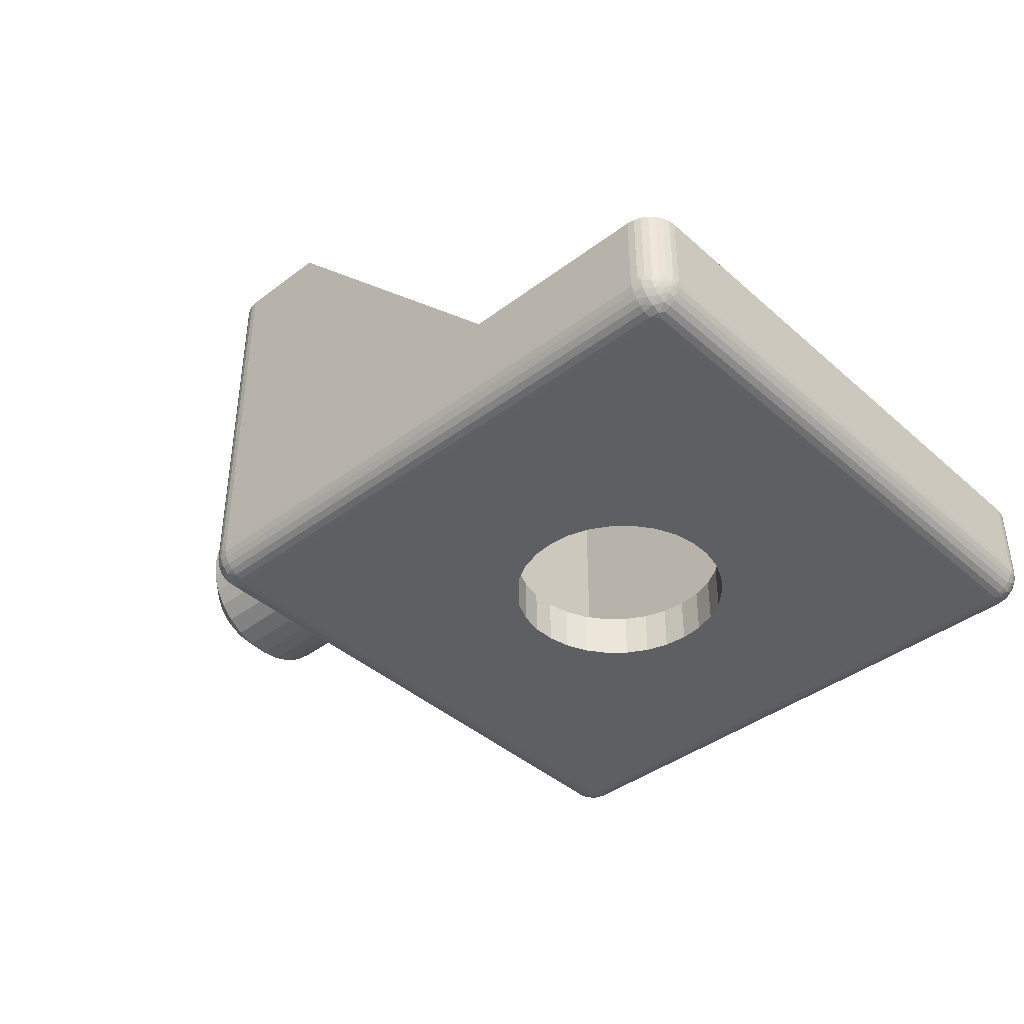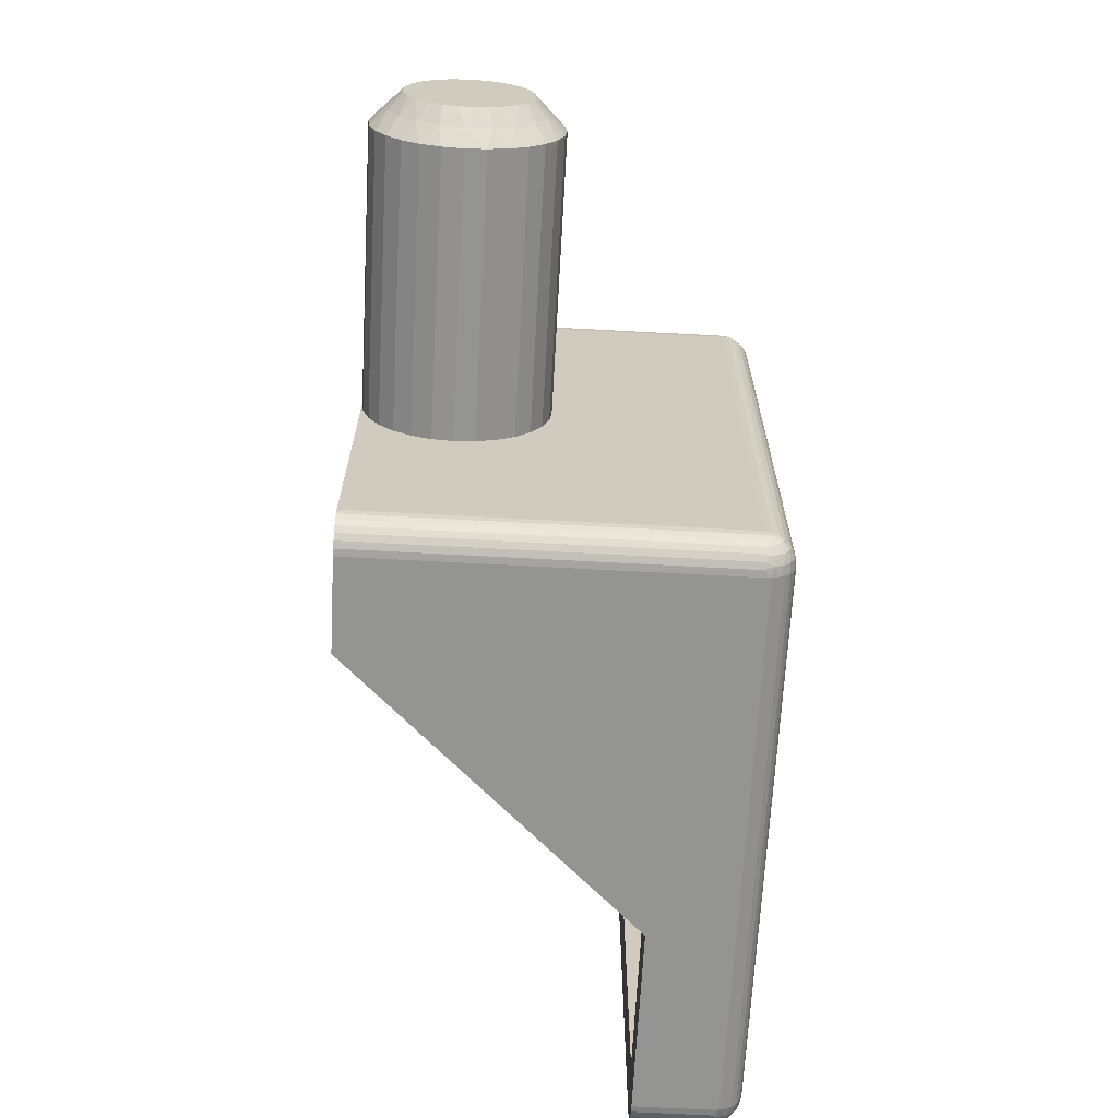
<metadata>
{"format":"obj","ext":"obj","renderer":"f3d","projection":"perspective","resolution":1024,"background":"white","views":[{"elev":-40.6,"azim":42.8,"up":"+Y"},{"elev":-66.9,"azim":-93.1,"up":"+Z"}]}
</metadata>
<code>
v 10.5 -16.52 81.47
v 11 -16.37 82.35
v 10.5 -15.97 82.02
v 10 -16 81.33
v 10.5 -16.88 80.77
v 10 -16.27 80.93
v 10 -16.44 80.48
v 11 -17.42 80.67
v 11 -17.2 81.3
v 10.25 -12.28 80.35
v 10 -12.5 80
v 10 -12.56 80.48
v 10.5 -12.12 80.77
v 10.75 -11.78 80.43
v 11 -11.58 80.67
v 11 -11.5 80
v 10.25 -16.72 80.35
v 10 -16.5 80
v 10.75 -17.22 80.43
v 11 -17.5 80
v 10 -12.73 80.93
v 11 -11.8 81.3
v 10.5 -12.48 81.47
v 10 -13 81.33
v 11 -12.15 81.87
v 10.5 -13.03 82.02
v 10 -13.36 81.65
v 10 -13.79 81.87
v 11 -12.63 82.35
v 11 -13.2 82.7
v 10.5 -13.73 82.38
v 10 -14.26 81.99
v 11 -13.83 82.92
v 10.5 -14.5 82.5
v 10 -14.74 81.99
v 11 -14.5 83
v 11 -15.17 82.92
v 10.5 -15.27 82.38
v 10 -15.21 81.87
v 11 -15.8 82.7
v 10 -15.64 81.65
v 11 -16.85 81.87
v 30 -23 76.5
v 29.27 -23 76.58
v 30 -24.5 76.5
v 29.27 -24.5 76.58
v 28.58 -23 76.8
v 28.58 -24.5 76.8
v 27.94 -23 77.17
v 27.94 -24.5 77.17
v 27.4 -23 77.66
v 27.4 -24.5 77.66
v 26.97 -23 78.25
v 26.97 -24.5 78.25
v 26.67 -23 78.92
v 26.67 -24.5 78.92
v 26.52 -23 79.63
v 26.52 -24.5 79.63
v 26.52 -23 80.37
v 26.52 -24.5 80.37
v 26.67 -23 81.08
v 26.67 -24.5 81.08
v 26.97 -23 81.75
v 26.97 -24.5 81.75
v 27.4 -23 82.34
v 27.4 -24.5 82.34
v 27.94 -23 82.83
v 27.94 -24.5 82.83
v 28.58 -23 83.2
v 28.58 -24.5 83.2
v 29.27 -23 83.42
v 29.27 -24.5 83.42
v 30 -23 83.5
v 30 -24.5 83.5
v 20 -11.58 80.67
v 20 -11.5 80
v 20 -11.8 81.3
v 20 -12.15 81.87
v 20 -12.63 82.35
v 20 -13.2 82.7
v 20 -13.83 82.92
v 20 -14.5 83
v 20 -15.17 82.92
v 20 -15.8 82.7
v 20 -16.37 82.35
v 20 -16.85 81.87
v 20 -17.2 81.3
v 20 -17.42 80.67
v 20 -17.5 80
v 39 -21 90
v 32.82 -21 90
v 39 -23.5 90
v 21 -23.5 90
v 24 -11.5 90
v 21 -11.5 90
v 40 -21 71
v 40 -21 89
v 40 -23.5 71
v 40 -23.5 89
v 21 -11.5 70
v 24 -11.5 70
v 21 -23.5 70
v 32.82 -21 70
v 39 -23.5 70
v 39 -21 70
v 20 -23.5 71
v 20 -16.85 78.13
v 20 -16.37 77.65
v 20 -17.2 78.7
v 20 -15.8 77.3
v 20 -11.5 71
v 20 -17.42 79.33
v 20 -15.17 77.08
v 20 -14.5 77
v 20 -13.83 77.08
v 20 -13.2 77.3
v 20 -12.63 77.65
v 20 -23.5 89
v 20 -12.15 78.13
v 20 -11.8 78.7
v 20 -11.58 79.33
v 20 -11.5 89
v 30.73 -24.5 83.42
v 39 -24.5 89
v 31.42 -24.5 83.2
v 32.06 -24.5 82.83
v 32.6 -24.5 82.34
v 33.03 -24.5 81.75
v 33.33 -24.5 81.08
v 33.48 -24.5 80.37
v 33.48 -24.5 79.63
v 21 -24.5 71
v 21 -24.5 89
v 39 -24.5 71
v 31.42 -24.5 76.8
v 32.06 -24.5 77.17
v 30.73 -24.5 76.58
v 32.6 -24.5 77.66
v 33.03 -24.5 78.25
v 33.33 -24.5 78.92
v 21.5 -11.5 71.5
v 20.78 -11.5 70.03
v 20.57 -11.5 70.1
v 20.38 -11.5 70.22
v 20.22 -11.5 70.38
v 20.1 -11.5 70.57
v 20.03 -11.5 70.78
v 24 -11.5 71.5
v 21.5 -11.5 88.5
v 20.03 -11.5 89.22
v 20.1 -11.5 89.43
v 20.22 -11.5 89.62
v 20.38 -11.5 89.78
v 20.57 -11.5 89.9
v 20.78 -11.5 89.97
v 24 -11.5 88.5
v 21.5 -23 71.5
v 32.82 -21 71.5
v 38.5 -23 71.5
v 38.5 -21 71.5
v 21.5 -23 88.5
v 32.82 -21 88.5
v 38.5 -23 88.5
v 38.5 -21 88.5
v 30.73 -23 83.42
v 31.42 -23 83.2
v 32.06 -23 82.83
v 32.6 -23 82.34
v 33.03 -23 81.75
v 33.33 -23 81.08
v 33.48 -23 80.37
v 33.48 -23 79.63
v 31.42 -23 76.8
v 32.06 -23 77.17
v 30.73 -23 76.58
v 32.6 -23 77.66
v 33.03 -23 78.25
v 33.33 -23 78.92
v 39.43 -21 70.1
v 39.62 -21 70.22
v 39.22 -21 70.03
v 39.78 -21 70.38
v 39.9 -21 70.57
v 39.97 -21 70.78
v 39.22 -21 89.97
v 39.97 -21 89.22
v 39.9 -21 89.43
v 39.43 -21 89.9
v 39.62 -21 89.78
v 39.78 -21 89.62
v 11 -17.42 79.33
v 11 -17.2 78.7
v 11 -16.85 78.13
v 11 -16.37 77.65
v 11 -15.8 77.3
v 11 -15.17 77.08
v 11 -14.5 77
v 11 -13.83 77.08
v 11 -13.2 77.3
v 11 -12.63 77.65
v 11 -12.15 78.13
v 11 -11.8 78.7
v 11 -11.58 79.33
v 10 -14.74 78.01
v 10 -13.79 78.13
v 10 -14.26 78.01
v 10 -12.56 79.52
v 10 -15.21 78.13
v 10 -13.36 78.35
v 10 -16 78.67
v 10 -15.64 78.35
v 10 -12.73 79.07
v 10 -13 78.67
v 10 -16.44 79.52
v 10 -16.27 79.07
v 10.5 -12.48 78.53
v 10.5 -13.03 77.98
v 10.5 -12.12 79.23
v 10.25 -16.72 79.65
v 10.5 -16.88 79.23
v 10.75 -17.22 79.57
v 10.25 -12.28 79.65
v 10.75 -11.78 79.57
v 10.5 -16.52 78.53
v 10.5 -15.97 77.98
v 10.5 -15.27 77.62
v 10.5 -14.5 77.5
v 10.5 -13.73 77.62
v 39.22 -23.5 70.03
v 39.43 -23.5 70.1
v 39.62 -23.5 70.22
v 39.78 -23.5 70.38
v 39.9 -23.5 70.57
v 39.97 -23.5 70.78
v 39.59 -23.75 70.23
v 39.59 -23.98 70.35
v 39.31 -23.93 70.15
v 39.31 -23.65 70.06
v 39.81 -23.92 70.58
v 39.59 -24.15 70.52
v 39.22 -24.47 71
v 39 -24.47 70.78
v 39.81 -24.02 70.73
v 39.95 -23.79 70.9
v 39.97 -23.72 71
v 39.9 -23.93 71
v 39.81 -24.08 70.91
v 39.81 -23.77 70.48
v 39.95 -23.75 70.82
v 39.81 -23.59 70.42
v 39.95 -23.68 70.75
v 39.95 -23.6 70.71
v 39.99 -23.65 70.95
v 39 -23.72 70.03
v 39.99 -23.64 70.93
v 39.99 -23.55 70.85
v 39.31 -24.44 70.85
v 39.43 -24.4 71
v 39.31 -24.35 70.57
v 39 -24.4 70.57
v 39 -24.28 70.38
v 39.31 -24.17 70.33
v 39 -24.12 70.22
v 39.59 -24.27 70.75
v 39.62 -24.28 71
v 39 -23.93 70.1
v 39.78 -24.12 71
v 39.97 -23.5 89.22
v 39.9 -23.5 89.43
v 39.78 -23.5 89.62
v 39.62 -23.5 89.78
v 39.43 -23.5 89.9
v 39.22 -23.5 89.97
v 39.97 -23.72 89
v 39.9 -23.93 89
v 39.78 -24.12 89
v 39.62 -24.28 89
v 39.43 -24.4 89
v 39.22 -24.47 89
v 21 -23.72 70.03
v 21 -23.93 70.1
v 21 -24.12 70.22
v 21 -24.28 70.38
v 21 -24.4 70.57
v 21 -24.47 70.78
v 20.03 -23.5 70.78
v 20.1 -23.5 70.57
v 20.22 -23.5 70.38
v 20.38 -23.5 70.22
v 20.57 -23.5 70.1
v 20.78 -23.5 70.03
v 39.59 -24.27 89.25
v 39.59 -24.15 89.48
v 39.31 -24.35 89.43
v 39.31 -24.44 89.15
v 39.81 -23.92 89.42
v 39.59 -23.98 89.65
v 39.81 -23.77 89.52
v 39 -23.72 89.97
v 39.95 -23.6 89.29
v 39.81 -23.59 89.58
v 39.81 -24.02 89.27
v 39.95 -23.68 89.25
v 39.81 -24.08 89.09
v 39.95 -23.75 89.18
v 39.95 -23.79 89.1
v 39.99 -23.55 89.15
v 39 -24.47 89.22
v 39.99 -23.57 89.14
v 39.99 -23.65 89.05
v 39.31 -23.65 89.94
v 39.31 -23.93 89.85
v 39 -23.93 89.9
v 39 -24.12 89.78
v 39.31 -24.17 89.67
v 39 -24.28 89.62
v 39.59 -23.75 89.77
v 39 -24.4 89.43
v 20.41 -24.07 70.43
v 20.41 -24.22 70.63
v 20.19 -23.98 70.65
v 20.69 -24.4 70.71
v 20.78 -24.47 71
v 20.57 -24.4 71
v 20.41 -24.3 70.87
v 20.41 -23.87 70.28
v 20.19 -23.85 70.52
v 20.19 -23.68 70.44
v 20.69 -24.27 70.44
v 20.41 -23.63 70.2
v 20.69 -24.06 70.23
v 20.69 -23.79 70.1
v 20.01 -23.64 70.94
v 20.03 -23.72 71
v 20.05 -23.78 70.86
v 20.05 -23.81 70.95
v 20.01 -23.56 70.86
v 20.05 -23.55 70.69
v 20.05 -23.64 70.72
v 20.05 -23.72 70.78
v 20 -23.57 70.96
v 20.1 -23.93 71
v 20.19 -24.06 70.82
v 20.22 -24.12 71
v 20.38 -24.28 71
v 21 -23.72 89.97
v 21 -23.93 89.9
v 21 -24.12 89.78
v 21 -24.28 89.62
v 21 -24.4 89.43
v 21 -24.47 89.22
v 20.03 -23.72 89
v 20.1 -23.93 89
v 20.22 -24.12 89
v 20.38 -24.28 89
v 20.57 -24.4 89
v 20.78 -24.47 89
v 20.41 -24.07 89.57
v 20.41 -23.87 89.72
v 20.19 -23.85 89.48
v 20.69 -23.79 89.9
v 20.78 -23.5 89.97
v 20.57 -23.5 89.9
v 20.41 -23.63 89.8
v 20.41 -24.22 89.37
v 20.19 -23.98 89.35
v 20.19 -24.06 89.18
v 20.69 -24.06 89.77
v 20.41 -24.3 89.13
v 20.69 -24.27 89.56
v 20.69 -24.4 89.29
v 20.01 -23.56 89.14
v 20.03 -23.5 89.22
v 20.05 -23.64 89.28
v 20.05 -23.55 89.31
v 20.01 -23.64 89.06
v 20.05 -23.81 89.05
v 20.05 -23.78 89.14
v 20.05 -23.72 89.22
v 20 -23.54 89.07
v 20.1 -23.5 89.43
v 20.19 -23.68 89.56
v 20.22 -23.5 89.62
v 20.38 -23.5 89.78
f 1 2 3
f 1 3 4
f 5 6 7
f 5 8 9
f 5 9 1
f 5 1 6
f 10 11 12
f 10 12 13
f 14 15 16
f 14 16 11
f 14 11 10
f 14 13 15
f 14 10 13
f 17 7 18
f 17 5 7
f 19 18 20
f 19 20 8
f 19 8 5
f 19 17 18
f 19 5 17
f 13 12 21
f 13 22 15
f 23 21 24
f 23 25 22
f 23 22 13
f 23 13 21
f 26 27 28
f 26 24 27
f 26 29 25
f 26 30 29
f 26 23 24
f 26 25 23
f 31 28 32
f 31 33 30
f 31 26 28
f 31 30 26
f 34 32 35
f 34 36 33
f 34 37 36
f 34 33 31
f 34 31 32
f 38 35 39
f 38 40 37
f 38 34 35
f 38 37 34
f 3 41 4
f 3 39 41
f 3 2 40
f 3 38 39
f 3 40 38
f 1 4 6
f 1 42 2
f 1 9 42
f 43 44 45
f 45 44 46
f 46 47 48
f 44 47 46
f 48 49 50
f 47 49 48
f 50 51 52
f 49 51 50
f 52 53 54
f 51 53 52
f 54 55 56
f 53 55 54
f 56 57 58
f 55 57 56
f 58 59 60
f 57 59 58
f 60 61 62
f 59 61 60
f 62 63 64
f 61 63 62
f 64 65 66
f 63 65 64
f 66 67 68
f 65 67 66
f 68 69 70
f 67 69 68
f 70 71 72
f 69 71 70
f 72 73 74
f 71 73 72
f 75 16 15
f 75 76 16
f 77 15 22
f 77 75 15
f 78 22 25
f 78 77 22
f 79 25 29
f 79 78 25
f 80 29 30
f 80 79 29
f 81 30 33
f 81 80 30
f 82 33 36
f 82 81 33
f 83 36 37
f 83 82 36
f 84 37 40
f 84 83 37
f 85 40 2
f 85 84 40
f 86 2 42
f 86 85 2
f 87 42 9
f 87 86 42
f 88 9 8
f 88 87 9
f 89 8 20
f 89 88 8
f 90 91 92
f 91 93 92
f 91 94 93
f 94 95 93
f 96 97 98
f 97 99 98
f 100 101 102
f 102 101 103
f 103 104 102
f 103 105 104
f 106 107 108
f 106 109 107
f 106 110 111
f 108 110 106
f 106 112 109
f 110 113 111
f 113 114 111
f 106 89 112
f 114 115 111
f 115 116 111
f 116 117 111
f 89 118 88
f 88 118 87
f 87 118 86
f 106 118 89
f 117 119 111
f 118 85 86
f 119 120 111
f 118 84 85
f 120 121 111
f 84 122 83
f 83 122 82
f 82 122 81
f 81 122 80
f 80 122 79
f 79 122 78
f 78 122 77
f 77 122 75
f 118 122 84
f 76 111 121
f 122 76 75
f 123 124 74
f 125 124 123
f 126 124 125
f 127 124 126
f 128 124 127
f 129 124 128
f 130 124 129
f 131 124 130
f 132 50 52
f 74 124 133
f 134 124 131
f 52 54 132
f 132 48 50
f 54 56 132
f 132 46 48
f 56 58 132
f 132 45 46
f 60 133 58
f 62 133 60
f 64 133 62
f 66 133 64
f 58 133 132
f 135 134 136
f 137 134 135
f 45 134 137
f 132 134 45
f 134 138 136
f 66 68 133
f 134 139 138
f 68 70 133
f 134 140 139
f 70 72 133
f 134 131 140
f 72 74 133
f 141 100 142
f 141 142 143
f 141 143 144
f 141 144 145
f 141 145 146
f 141 146 147
f 141 147 111
f 101 100 141
f 148 101 141
f 76 141 111
f 149 76 122
f 149 122 150
f 149 150 151
f 149 151 152
f 153 149 152
f 154 149 153
f 155 149 154
f 95 149 155
f 94 156 149
f 94 149 95
f 149 141 76
f 157 148 141
f 158 148 157
f 159 160 158
f 159 158 157
f 161 157 141
f 149 161 141
f 156 161 149
f 156 162 161
f 163 161 162
f 164 163 162
f 163 164 160
f 163 160 159
f 49 157 51
f 163 165 73
f 163 166 165
f 53 51 157
f 163 167 166
f 163 168 167
f 163 169 168
f 163 170 169
f 163 171 170
f 47 157 49
f 163 172 171
f 163 73 161
f 163 159 172
f 55 53 157
f 44 157 47
f 57 55 157
f 43 157 44
f 161 59 57
f 161 61 59
f 161 63 61
f 161 65 63
f 161 57 157
f 159 173 174
f 159 175 173
f 159 43 175
f 159 157 43
f 176 159 174
f 67 65 161
f 177 159 176
f 69 67 161
f 178 159 177
f 71 69 161
f 172 159 178
f 73 71 161
f 101 158 103
f 148 158 101
f 156 91 162
f 94 91 156
f 179 160 180
f 181 160 179
f 105 160 181
f 103 160 105
f 158 160 103
f 160 182 180
f 160 183 182
f 160 184 183
f 160 96 184
f 91 164 162
f 91 90 164
f 164 97 160
f 160 97 96
f 90 185 164
f 164 186 97
f 164 187 186
f 185 188 164
f 188 189 164
f 164 190 187
f 189 190 164
f 112 89 20
f 112 20 191
f 109 191 192
f 109 112 191
f 107 192 193
f 107 109 192
f 108 193 194
f 108 107 193
f 110 194 195
f 110 108 194
f 113 195 196
f 113 110 195
f 114 196 197
f 114 113 196
f 115 197 198
f 115 114 197
f 116 198 199
f 116 115 198
f 117 199 200
f 117 116 199
f 119 200 201
f 119 117 200
f 120 201 202
f 120 119 201
f 121 202 203
f 121 120 202
f 76 203 16
f 76 121 203
f 204 205 206
f 12 11 207
f 208 209 205
f 208 205 204
f 210 208 211
f 27 207 212
f 27 212 213
f 27 213 209
f 27 24 21
f 27 21 12
f 27 12 207
f 214 210 215
f 39 35 32
f 39 32 28
f 39 28 27
f 39 27 209
f 39 209 208
f 4 214 18
f 4 18 7
f 4 7 6
f 4 41 39
f 4 208 210
f 4 210 214
f 4 39 208
f 73 165 74
f 74 165 123
f 123 166 125
f 165 166 123
f 125 167 126
f 166 167 125
f 126 168 127
f 167 168 126
f 127 169 128
f 168 169 127
f 128 170 129
f 169 170 128
f 129 171 130
f 170 171 129
f 130 172 131
f 171 172 130
f 131 178 140
f 172 178 131
f 140 177 139
f 178 177 140
f 139 176 138
f 177 176 139
f 138 174 136
f 176 174 138
f 136 173 135
f 174 173 136
f 135 175 137
f 173 175 135
f 137 43 45
f 175 43 137
f 216 202 201
f 216 200 217
f 216 217 213
f 218 212 207
f 218 203 202
f 218 202 216
f 218 216 212
f 219 18 214
f 219 214 220
f 221 20 18
f 221 191 20
f 221 220 191
f 221 18 219
f 221 219 220
f 222 207 11
f 222 218 207
f 223 11 16
f 223 16 203
f 223 203 218
f 223 222 11
f 223 218 222
f 220 214 215
f 220 192 191
f 224 215 210
f 224 193 192
f 224 192 220
f 224 220 215
f 225 211 208
f 225 210 211
f 225 194 193
f 225 195 194
f 225 193 224
f 225 224 210
f 226 208 204
f 226 196 195
f 226 225 208
f 226 195 225
f 227 204 206
f 227 197 196
f 227 198 197
f 227 226 204
f 227 196 226
f 228 206 205
f 228 199 198
f 228 227 206
f 228 198 227
f 217 209 213
f 217 205 209
f 217 200 199
f 217 228 205
f 217 199 228
f 216 213 212
f 216 201 200
f 104 105 181
f 229 181 179
f 229 104 181
f 230 179 180
f 230 229 179
f 231 180 182
f 231 230 180
f 232 182 183
f 232 231 182
f 233 183 184
f 233 232 183
f 234 184 96
f 234 233 184
f 98 234 96
f 235 230 231
f 235 236 237
f 235 238 230
f 235 237 238
f 239 240 236
f 241 134 242
f 239 243 240
f 244 245 246
f 244 246 247
f 244 247 243
f 248 236 235
f 248 239 236
f 249 243 239
f 249 244 243
f 250 231 232
f 250 232 233
f 250 235 231
f 250 248 235
f 251 239 248
f 251 249 239
f 252 233 234
f 252 250 233
f 252 248 250
f 252 251 248
f 253 98 245
f 229 254 104
f 253 245 244
f 255 98 253
f 255 244 249
f 255 249 251
f 255 253 244
f 256 234 98
f 256 255 251
f 256 252 234
f 256 251 252
f 256 98 255
f 257 258 241
f 257 241 242
f 259 260 261
f 259 242 260
f 259 257 242
f 262 261 263
f 262 259 261
f 264 265 258
f 264 257 259
f 264 258 257
f 237 266 254
f 237 263 266
f 237 262 263
f 240 264 259
f 240 259 262
f 247 267 265
f 247 246 267
f 247 265 264
f 238 229 230
f 238 237 254
f 238 254 229
f 236 262 237
f 236 240 262
f 243 247 264
f 243 264 240
f 99 97 186
f 268 186 187
f 268 99 186
f 269 187 190
f 269 268 187
f 270 190 189
f 270 269 190
f 271 189 188
f 271 270 189
f 272 188 185
f 272 271 188
f 273 185 90
f 273 272 185
f 92 273 90
f 98 99 274
f 245 274 275
f 245 98 274
f 246 275 276
f 246 245 275
f 267 276 277
f 267 246 276
f 265 277 278
f 265 267 277
f 258 278 279
f 258 265 278
f 241 279 124
f 241 258 279
f 134 241 124
f 280 104 254
f 280 102 104
f 281 254 266
f 281 280 254
f 282 266 263
f 282 281 266
f 283 263 261
f 283 282 263
f 284 261 260
f 284 260 242
f 284 283 261
f 285 284 242
f 132 242 134
f 132 285 242
f 286 111 147
f 286 106 111
f 287 147 146
f 287 286 147
f 288 146 145
f 288 287 146
f 289 145 144
f 289 288 145
f 290 144 143
f 290 289 144
f 291 143 142
f 291 290 143
f 102 142 100
f 102 291 142
f 292 278 277
f 292 293 294
f 292 295 278
f 292 294 295
f 296 297 293
f 296 298 297
f 273 92 299
f 300 268 269
f 300 269 301
f 300 301 298
f 302 293 292
f 302 296 293
f 303 298 296
f 303 300 298
f 304 277 276
f 304 276 275
f 304 292 277
f 304 302 292
f 305 296 302
f 305 303 296
f 306 275 274
f 306 304 275
f 306 302 304
f 306 305 302
f 307 99 268
f 307 268 300
f 279 308 124
f 309 300 303
f 309 99 307
f 309 303 305
f 309 307 300
f 310 309 305
f 310 274 99
f 310 306 274
f 310 305 306
f 310 99 309
f 311 272 273
f 311 273 299
f 312 313 314
f 312 299 313
f 312 311 299
f 315 314 316
f 315 312 314
f 317 271 272
f 317 311 312
f 317 272 311
f 294 318 308
f 294 316 318
f 294 315 316
f 297 317 312
f 297 312 315
f 301 269 270
f 301 270 271
f 301 271 317
f 295 279 278
f 295 294 308
f 295 308 279
f 293 315 294
f 293 297 315
f 298 317 297
f 298 301 317
f 319 320 321
f 322 284 285
f 322 323 324
f 322 324 325
f 322 325 320
f 322 285 323
f 326 327 328
f 326 319 327
f 329 283 284
f 329 284 322
f 329 320 319
f 329 322 320
f 330 288 289
f 330 289 290
f 330 328 288
f 330 326 328
f 331 281 282
f 331 282 283
f 331 283 329
f 331 319 326
f 331 329 319
f 332 290 291
f 332 280 281
f 332 291 280
f 332 281 331
f 332 330 290
f 332 326 330
f 332 331 326
f 333 334 106
f 333 335 336
f 333 336 334
f 337 106 286
f 337 338 339
f 337 339 340
f 337 286 338
f 341 337 340
f 341 340 335
f 285 132 323
f 341 333 106
f 341 106 337
f 341 335 333
f 102 280 291
f 336 342 334
f 343 344 342
f 343 336 335
f 343 342 336
f 321 335 340
f 321 343 335
f 325 345 344
f 325 324 345
f 325 344 343
f 338 286 287
f 327 321 340
f 327 340 339
f 320 343 321
f 320 325 343
f 328 287 288
f 328 339 338
f 328 327 339
f 328 338 287
f 319 321 327
f 299 92 93
f 299 93 346
f 313 346 347
f 313 299 346
f 314 347 348
f 314 313 347
f 316 349 350
f 316 348 349
f 316 314 348
f 318 316 350
f 308 351 133
f 308 350 351
f 308 318 350
f 124 308 133
f 352 106 334
f 352 118 106
f 353 334 342
f 353 342 344
f 353 352 334
f 354 353 344
f 355 344 345
f 355 345 324
f 355 354 344
f 356 324 323
f 356 355 324
f 357 323 132
f 357 356 323
f 133 357 132
f 358 359 360
f 361 347 346
f 361 362 363
f 361 363 364
f 361 364 359
f 361 346 362
f 365 366 367
f 365 358 366
f 368 348 347
f 368 347 361
f 368 359 358
f 368 361 359
f 369 354 355
f 369 355 356
f 369 367 354
f 369 365 367
f 370 350 349
f 370 349 348
f 370 348 368
f 370 358 365
f 370 368 358
f 371 356 357
f 371 351 350
f 371 357 351
f 371 350 370
f 371 369 356
f 371 365 369
f 371 370 365
f 372 373 118
f 372 374 375
f 372 375 373
f 376 118 352
f 376 377 378
f 376 378 379
f 376 352 377
f 380 376 379
f 380 379 374
f 346 93 362
f 380 372 118
f 380 118 376
f 380 374 372
f 133 351 357
f 375 381 373
f 382 383 381
f 382 375 374
f 382 381 375
f 360 374 379
f 360 382 374
f 364 384 383
f 364 363 384
f 364 383 382
f 377 352 353
f 366 360 379
f 366 379 378
f 359 382 360
f 359 364 382
f 367 353 354
f 367 378 377
f 367 366 378
f 367 377 353
f 358 360 366
f 362 95 155
f 362 93 95
f 363 155 154
f 363 362 155
f 384 154 153
f 384 363 154
f 383 153 152
f 383 384 153
f 381 152 151
f 381 383 152
f 373 151 150
f 373 381 151
f 118 150 122
f 118 373 150

</code>
